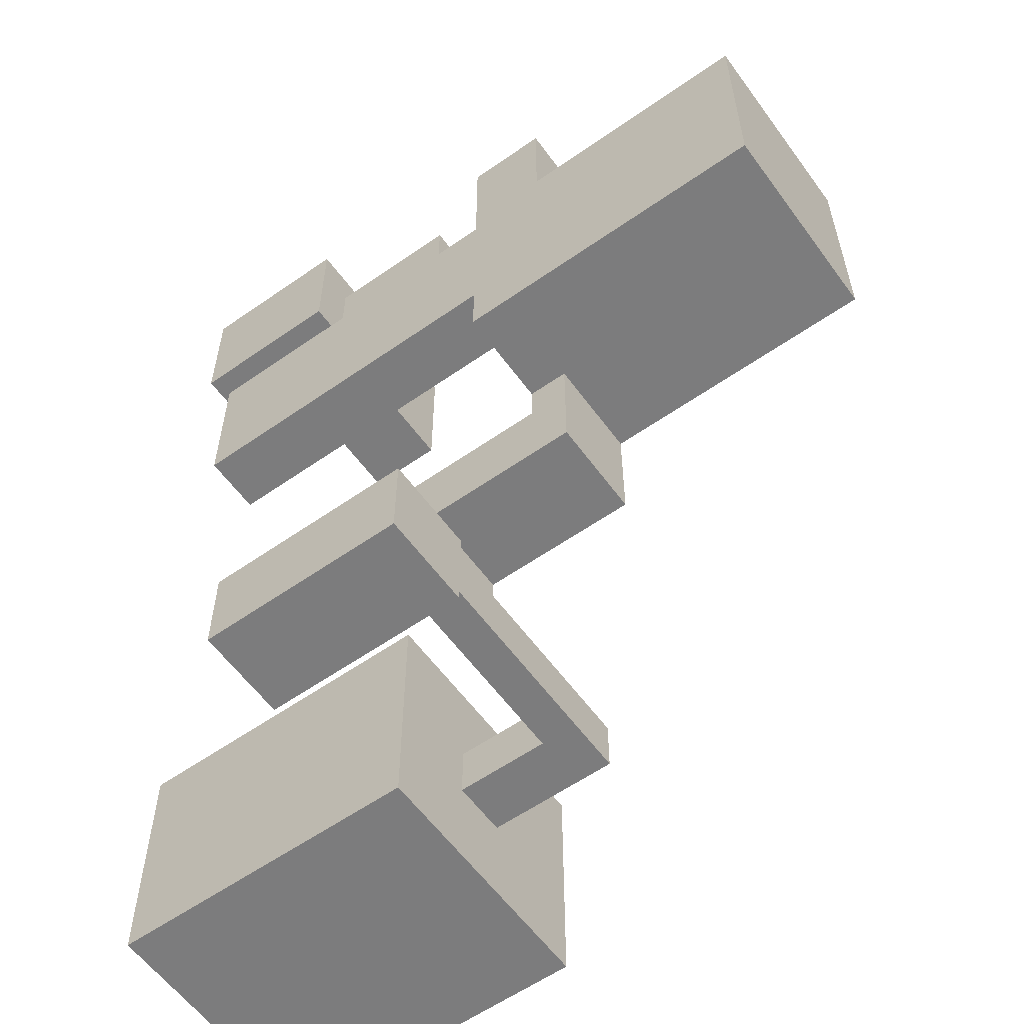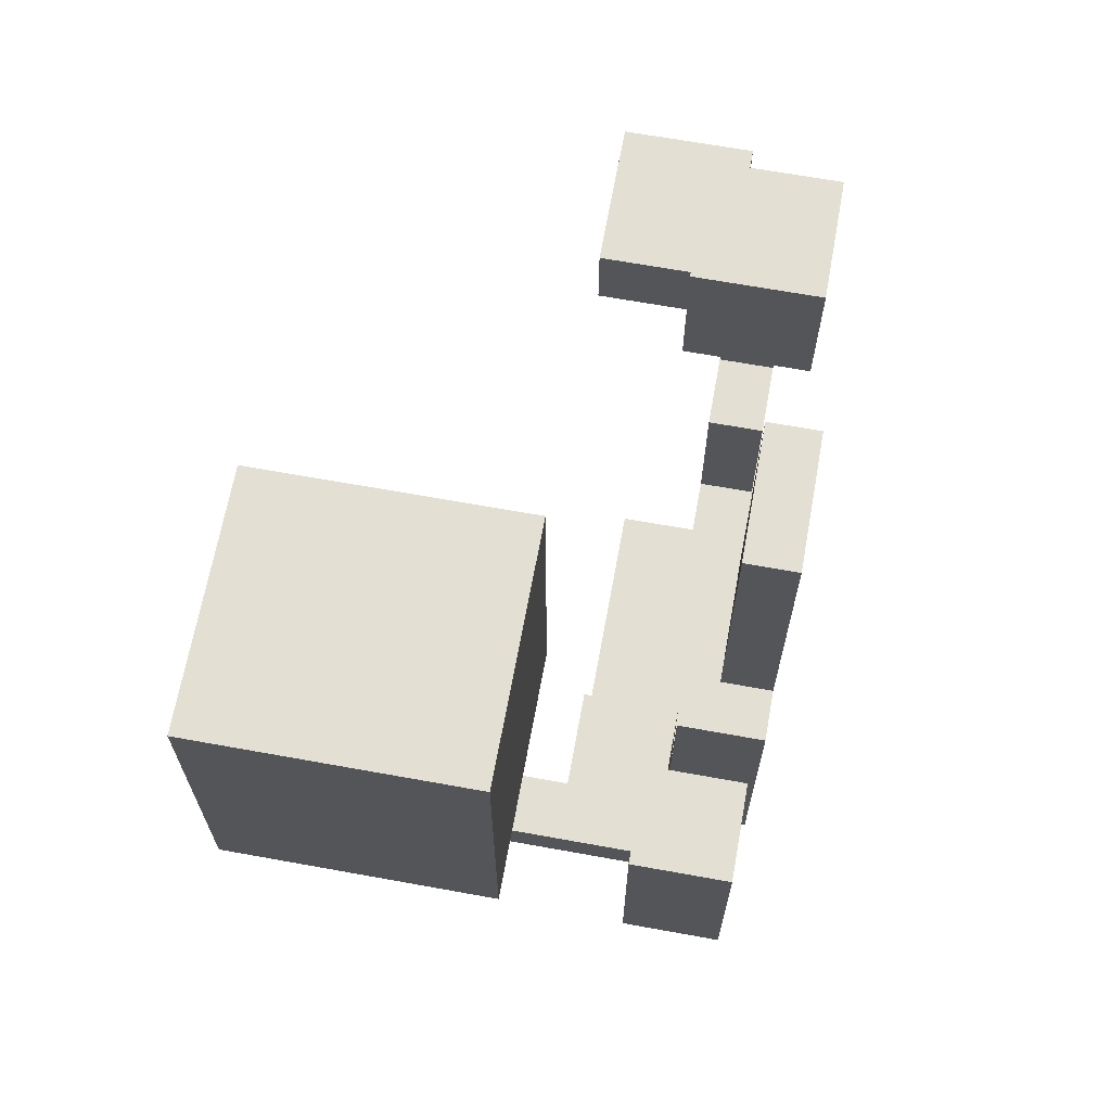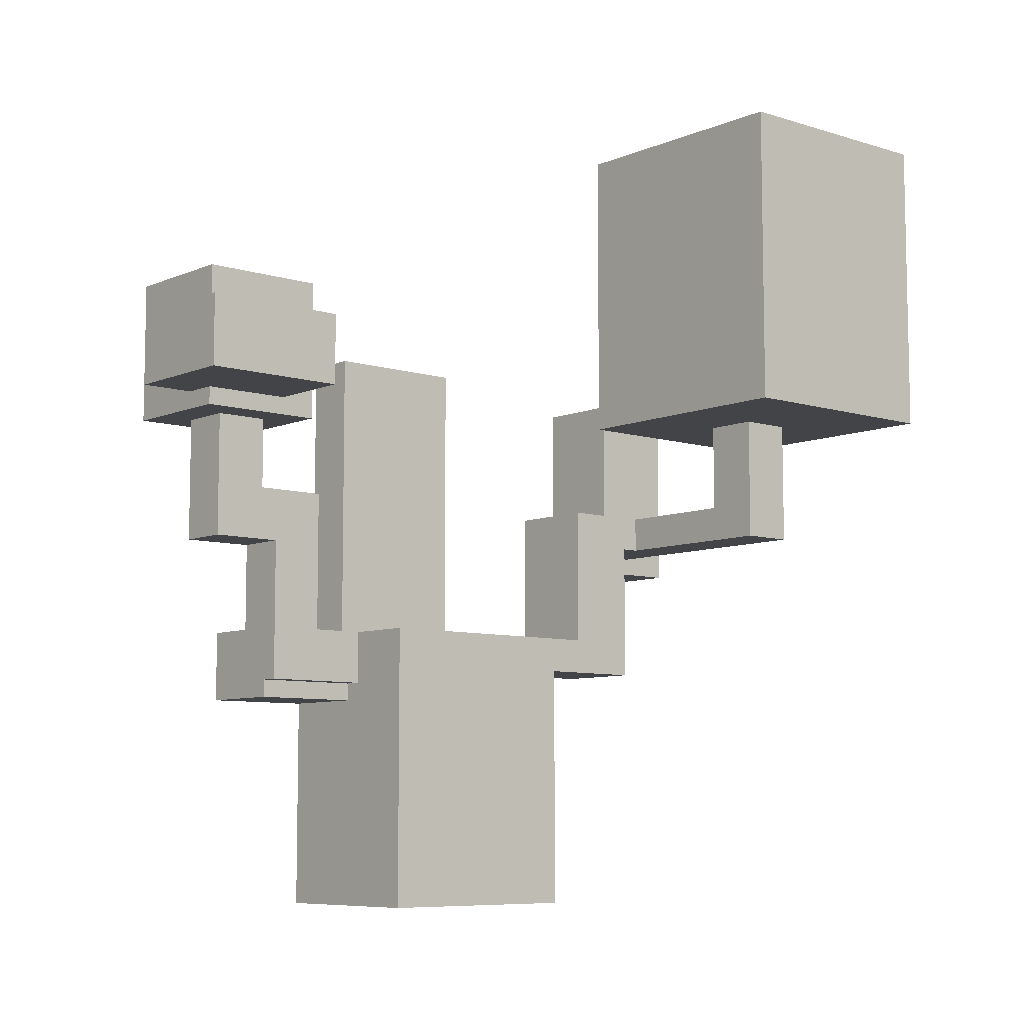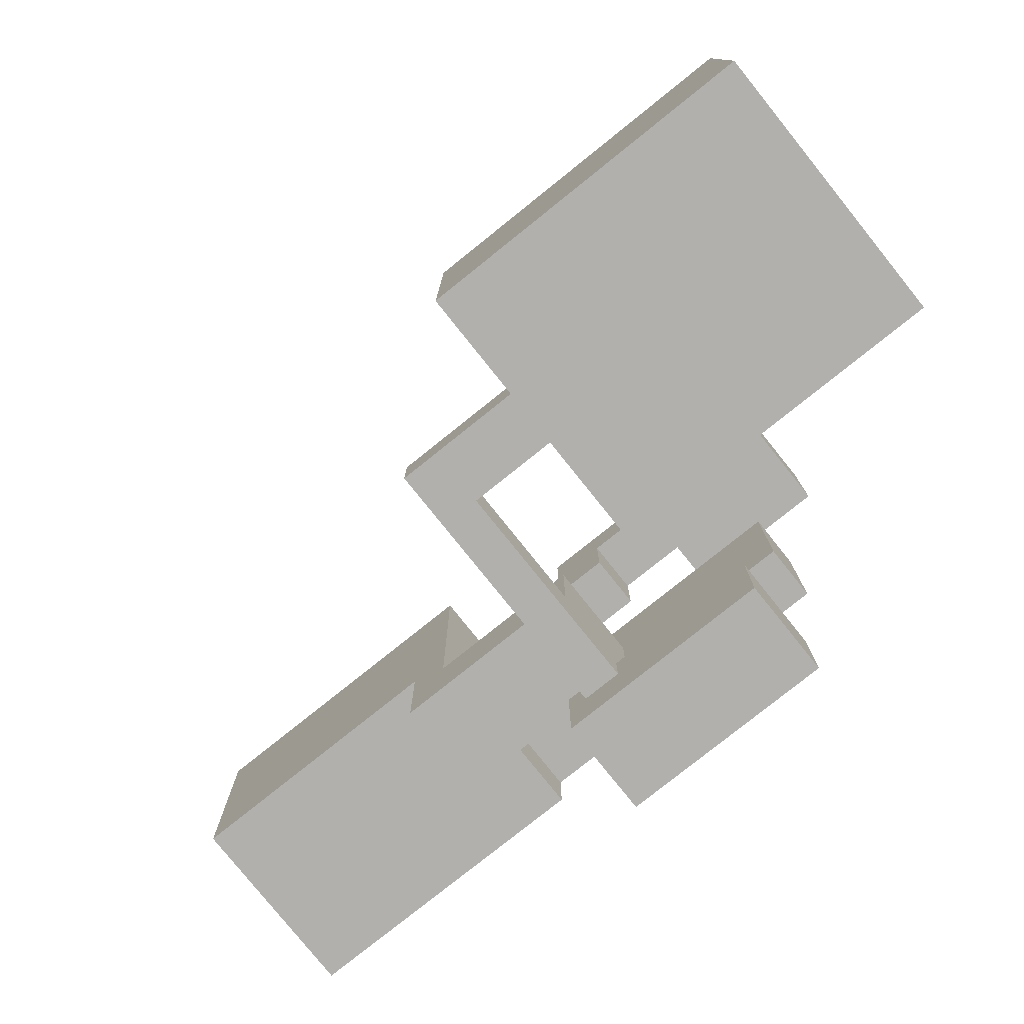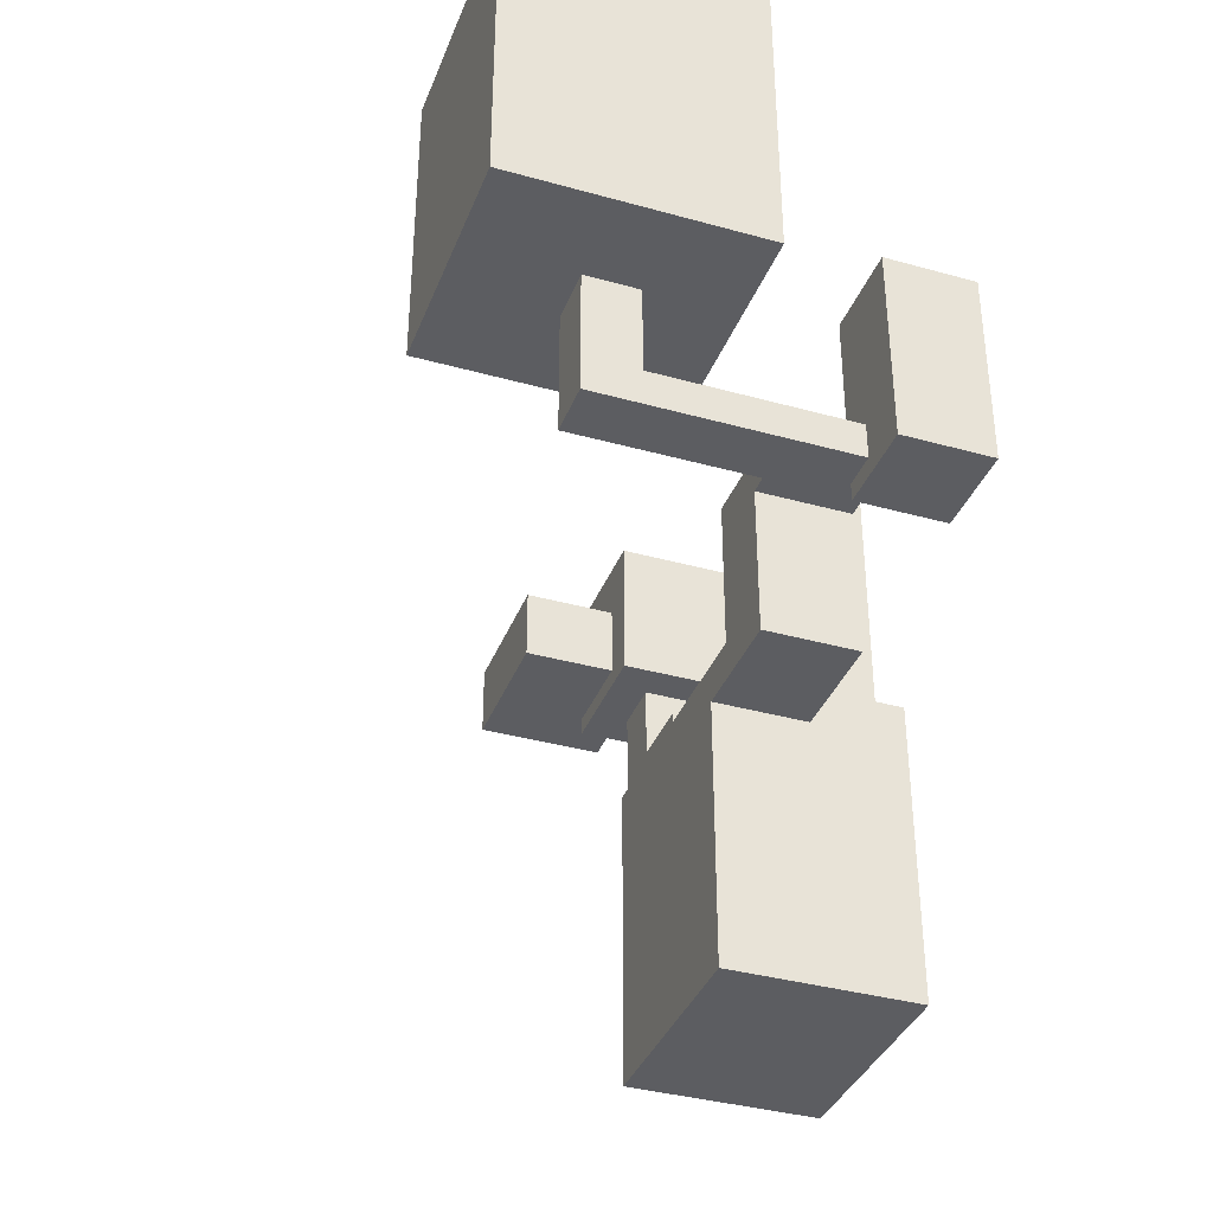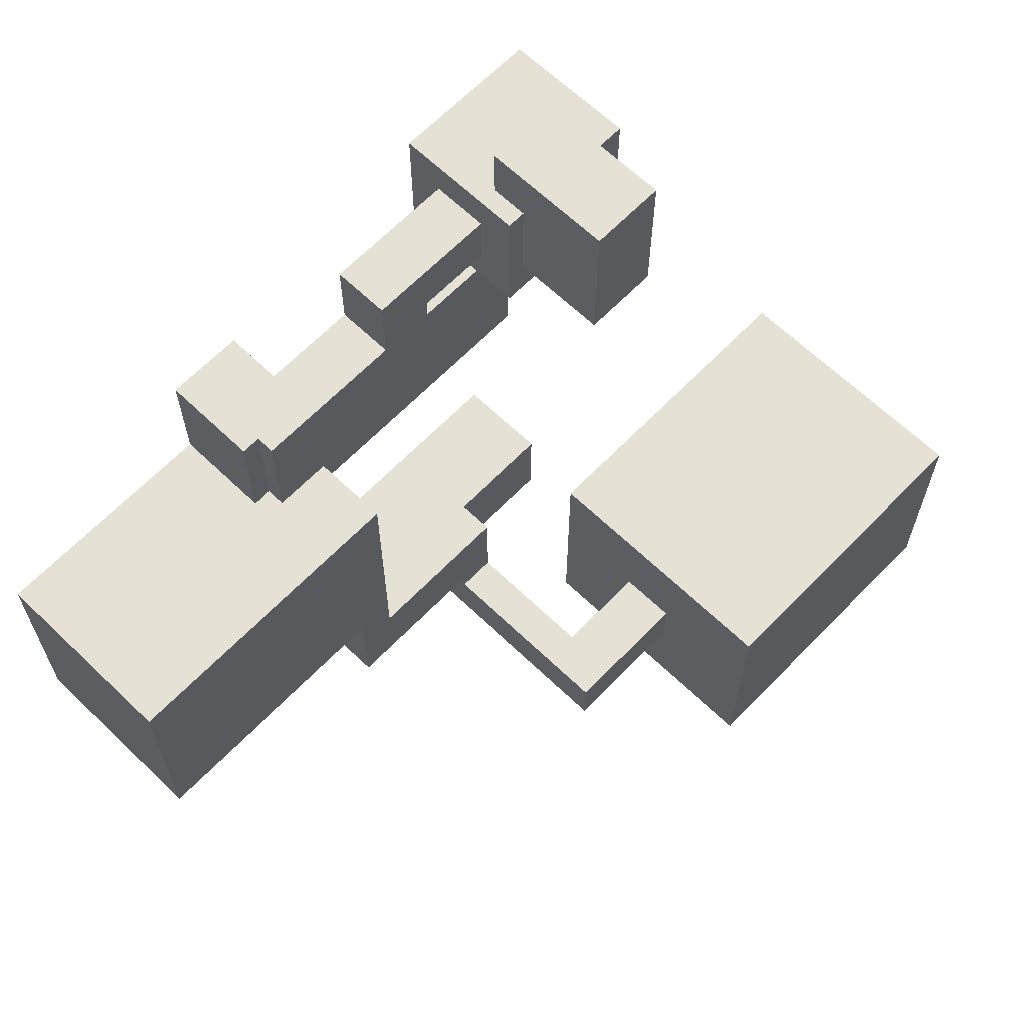
<metadata>
{"format":"obj","ext":"obj","renderer":"f3d","projection":"perspective","resolution":1024,"background":"white","views":[{"elev":-58.8,"azim":-54.2,"up":"+Z"},{"elev":66.6,"azim":-169.7,"up":"+Y"},{"elev":-7.9,"azim":49.3,"up":"+Y"},{"elev":-78.7,"azim":128.7,"up":"+Z"},{"elev":-36.9,"azim":160.2,"up":"+Y"},{"elev":64.6,"azim":44.0,"up":"+Z"}]}
</metadata>
<code>
v -6 0 5
v -6 0 -7
v -6 12 11
v -6 12 5
v -6 16 11
v -6 16 4
v -6 16 -4
v -6 16 -7
v -6 22 4
v -6 22 -4
v -6 25 4
v -6 25 -4
v -6 28 4
v -6 28 -4
v -6 30 4
v -6 30 -4
v -6 33 4
v -6 33 -4
v -5 21 -15
v -5 21 -20
v -5 28 17
v -5 28 10
v -5 28 -15
v -5 28 -20
v -5 31 -15
v -5 31 -20
v -5 32 17
v -5 32 10
v -5 32 -15
v -5 32 -20
v -5 36 17
v -5 36 10
v -3 16 11
v -3 16 8
v -3 21 15
v -3 21 11
v -3 24 12
v -3 24 8
v -3 28 15
v -3 28 12
v -1 14 -7
v -1 14 -13
v -1 16 -7
v -1 16 -9
v -1 22 -13
v -1 22 -15
v -1 24 -9
v -1 24 -15
v 0 29 20
v 0 29 17
v 0 31 20
v 0 31 17
v 0 32 17
v 0 33 20
v 0 33 17
v 6 29 -9
v 6 29 -22
v 6 38 -9
v 6 38 -22
v 6 45 -9
v 6 45 -22
v 6 46 -9
v 6 46 -22
v 11 24 -14
v 11 24 -17
v 11 29 -14
v 11 29 -17
v -3 16 4
v -3 16 -4
v -3 22 4
v -3 22 -4
v -3 25 4
v -3 25 -4
v -3 28 4
v -3 28 -4
v -3 30 4
v -3 30 -4
v -3 33 4
v -3 33 -4
v -1 12 11
v -1 12 5
v -1 13 11
v -1 13 5
v 0 13 11
v 0 13 5
v 0 16 8
v 0 16 5
v 0 21 15
v 0 21 11
v 0 21 -15
v 0 21 -20
v 0 22 -15
v 0 22 -17
v 0 24 12
v 0 24 8
v 0 24 -15
v 0 24 -17
v 0 28 15
v 0 28 12
v 0 28 -15
v 0 28 -20
v 0 31 -15
v 0 31 -20
v 0 32 -15
v 0 32 -20
v 2 28 17
v 2 28 10
v 2 29 17
v 2 29 12
v 2 32 12
v 2 32 10
v 2 33 17
v 2 33 12
v 2 36 17
v 2 36 10
v 4 0 5
v 4 0 -7
v 4 14 -7
v 4 14 -13
v 4 16 5
v 4 16 -9
v 4 22 -13
v 4 22 -14
v 4 24 -9
v 4 24 -14
v 7 29 20
v 7 29 12
v 7 31 20
v 7 31 12
v 7 33 20
v 7 33 12
v 14 22 -14
v 14 22 -17
v 14 29 -14
v 14 29 -17
v 20 29 -9
v 20 29 -22
v 20 38 -9
v 20 38 -22
v 20 45 -9
v 20 45 -22
v 20 46 -9
v 20 46 -22
v 0 29 20
v 0 31 20
v 0 33 20
v 7 29 20
v 7 31 20
v 7 33 20
v -5 28 17
v -5 32 17
v -5 36 17
v 0 29 17
v 0 31 17
v 0 32 17
v 0 33 17
v 2 28 17
v 2 29 17
v 2 33 17
v 2 36 17
v -3 21 15
v -3 28 15
v 0 21 15
v 0 28 15
v -6 12 11
v -6 16 11
v -3 16 11
v -3 21 11
v -1 12 11
v -1 13 11
v 0 13 11
v 0 21 11
v -6 0 5
v -6 12 5
v -1 12 5
v -1 13 5
v 0 13 5
v 0 16 5
v 4 0 5
v 4 16 5
v -6 16 4
v -6 22 4
v -6 25 4
v -6 28 4
v -6 30 4
v -6 33 4
v -3 16 4
v -3 22 4
v -3 25 4
v -3 28 4
v -3 30 4
v -3 33 4
v -1 16 -9
v -1 24 -9
v 4 16 -9
v 4 24 -9
v 6 29 -9
v 6 38 -9
v 6 45 -9
v 6 46 -9
v 20 29 -9
v 20 38 -9
v 20 45 -9
v 20 46 -9
v 4 22 -14
v 4 24 -14
v 11 24 -14
v 11 29 -14
v 14 22 -14
v 14 29 -14
v -5 21 -15
v -5 28 -15
v -5 31 -15
v -5 32 -15
v -1 22 -15
v -1 24 -15
v 0 21 -15
v 0 22 -15
v 0 24 -15
v 0 28 -15
v 0 31 -15
v 0 32 -15
v -3 24 12
v -3 28 12
v 0 24 12
v 0 28 12
v 2 29 12
v 2 32 12
v 2 33 12
v 3 31 12
v 3 32 12
v 7 29 12
v 7 31 12
v 7 33 12
v -5 28 10
v -5 32 10
v -5 36 10
v 2 28 10
v 2 32 10
v 2 36 10
v -3 16 8
v -3 24 8
v 0 16 8
v 0 24 8
v -6 16 -4
v -6 22 -4
v -6 25 -4
v -6 28 -4
v -6 30 -4
v -6 33 -4
v -3 16 -4
v -3 22 -4
v -3 25 -4
v -3 28 -4
v -3 30 -4
v -3 33 -4
v -6 0 -7
v -6 16 -7
v -1 14 -7
v -1 16 -7
v 4 0 -7
v 4 14 -7
v -1 14 -13
v -1 22 -13
v 4 14 -13
v 4 22 -13
v 0 22 -17
v 0 24 -17
v 11 24 -17
v 11 29 -17
v 14 22 -17
v 14 29 -17
v -5 21 -20
v -5 28 -20
v -5 31 -20
v -5 32 -20
v 0 21 -20
v 0 28 -20
v 0 31 -20
v 0 32 -20
v 6 29 -22
v 6 38 -22
v 6 45 -22
v 6 46 -22
v 20 29 -22
v 20 38 -22
v 20 45 -22
v 20 46 -22
v -6 0 5
v 4 0 5
v -6 0 -7
v 4 0 -7
v -6 12 11
v -1 12 11
v -6 12 5
v -1 12 5
v -1 13 11
v 0 13 11
v -1 13 5
v 0 13 5
v -1 14 -7
v 4 14 -7
v -1 14 -13
v 4 14 -13
v -3 21 15
v 0 21 15
v -3 21 11
v 0 21 11
v -5 21 -15
v 0 21 -15
v -5 21 -20
v 0 21 -20
v -1 22 -13
v 4 22 -13
v 4 22 -14
v 14 22 -14
v -1 22 -15
v 0 22 -15
v 0 22 -17
v 14 22 -17
v -5 28 17
v 2 28 17
v -3 28 15
v 0 28 15
v -3 28 12
v 0 28 12
v -5 28 10
v 2 28 10
v 0 29 20
v 7 29 20
v 0 29 17
v 2 29 17
v 2 29 12
v 7 29 12
v 6 29 -9
v 20 29 -9
v 11 29 -14
v 14 29 -14
v 11 29 -17
v 14 29 -17
v 6 29 -22
v 20 29 -22
v -6 16 11
v -3 16 11
v -3 16 8
v 0 16 8
v 0 16 5
v 4 16 5
v -6 16 4
v -3 16 4
v -6 16 -4
v -3 16 -4
v -6 16 -7
v -1 16 -7
v -1 16 -9
v 4 16 -9
v -3 24 12
v 0 24 12
v -3 24 8
v 0 24 8
v -1 24 -9
v 4 24 -9
v 4 24 -14
v 11 24 -14
v -1 24 -15
v 0 24 -15
v 0 24 -17
v 11 24 -17
v -5 32 -15
v 0 32 -15
v -5 32 -20
v 0 32 -20
v 0 33 20
v 7 33 20
v 0 33 17
v 2 33 17
v 2 33 12
v 7 33 12
v -6 33 4
v -3 33 4
v -6 33 -4
v -3 33 -4
v -5 36 17
v 2 36 17
v -5 36 10
v 2 36 10
v 6 46 -9
v 20 46 -9
v 6 46 -22
v 20 46 -22
f 4 2 1
f 5 4 3
f 6 2 4
f 6 4 5
f 7 2 6
f 8 2 7
f 9 7 6
f 10 7 9
f 11 10 9
f 12 10 11
f 13 12 11
f 14 12 13
f 15 14 13
f 16 14 15
f 17 16 15
f 18 16 17
f 23 20 19
f 24 20 23
f 25 24 23
f 26 24 25
f 27 22 21
f 28 22 27
f 29 26 25
f 30 26 29
f 31 28 27
f 32 28 31
f 36 34 33
f 37 36 35
f 38 34 36
f 38 36 37
f 39 37 35
f 40 37 39
f 43 42 41
f 44 42 43
f 45 42 44
f 47 45 44
f 47 46 45
f 48 46 47
f 51 50 49
f 52 50 51
f 53 52 51
f 54 53 51
f 55 53 54
f 58 57 56
f 59 57 58
f 60 59 58
f 61 59 60
f 62 61 60
f 63 61 62
f 66 65 64
f 67 65 66
f 68 69 70
f 70 69 71
f 70 71 72
f 72 71 73
f 72 73 74
f 74 73 75
f 74 75 76
f 76 75 77
f 76 77 78
f 78 77 79
f 80 81 82
f 82 81 83
f 84 85 86
f 86 85 87
f 84 86 89
f 90 91 92
f 92 91 93
f 88 89 94
f 89 86 95
f 94 89 95
f 93 91 97
f 88 94 98
f 98 94 99
f 96 97 100
f 97 91 101
f 100 97 101
f 100 101 102
f 102 101 103
f 102 103 104
f 104 103 105
f 106 107 108
f 108 107 109
f 109 107 110
f 110 107 111
f 110 111 113
f 112 113 114
f 113 111 115
f 114 113 115
f 116 117 118
f 116 118 120
f 118 119 120
f 120 119 121
f 121 119 122
f 121 122 124
f 122 123 124
f 124 123 125
f 126 127 128
f 128 127 129
f 128 129 130
f 130 129 131
f 132 133 134
f 134 133 135
f 136 137 138
f 138 137 139
f 138 139 140
f 140 139 141
f 140 141 142
f 142 141 143
f 147 145 144
f 148 146 145
f 148 145 147
f 149 146 148
f 153 151 150
f 154 151 153
f 155 152 151
f 155 151 154
f 156 152 155
f 157 153 150
f 158 153 157
f 159 152 156
f 160 152 159
f 163 162 161
f 164 162 163
f 167 166 165
f 169 167 165
f 169 168 167
f 170 168 169
f 171 168 170
f 172 168 171
f 175 174 173
f 177 176 175
f 179 175 173
f 179 178 177
f 179 177 175
f 180 178 179
f 187 182 181
f 188 183 182
f 188 182 187
f 189 184 183
f 189 183 188
f 190 185 184
f 190 184 189
f 191 186 185
f 191 185 190
f 192 186 191
f 195 194 193
f 196 194 195
f 201 198 197
f 202 199 198
f 202 198 201
f 203 200 199
f 203 199 202
f 204 200 203
f 207 206 205
f 209 207 205
f 209 208 207
f 210 208 209
f 215 212 211
f 216 212 215
f 217 215 211
f 218 215 217
f 219 212 216
f 220 213 212
f 220 212 219
f 221 214 213
f 221 213 220
f 222 214 221
f 223 224 225
f 225 224 226
f 227 228 230
f 228 229 231
f 230 228 231
f 227 230 232
f 230 231 233
f 232 230 233
f 231 229 234
f 233 231 234
f 235 236 238
f 236 237 239
f 238 236 239
f 239 237 240
f 241 242 243
f 243 242 244
f 245 246 251
f 246 247 252
f 251 246 252
f 247 248 253
f 252 247 253
f 248 249 254
f 253 248 254
f 249 250 255
f 254 249 255
f 255 250 256
f 257 258 259
f 259 258 260
f 257 259 261
f 261 259 262
f 263 264 265
f 265 264 266
f 267 268 269
f 267 269 271
f 269 270 271
f 271 270 272
f 273 274 277
f 274 275 278
f 277 274 278
f 275 276 279
f 278 275 279
f 279 276 280
f 281 282 285
f 282 283 286
f 285 282 286
f 283 284 287
f 286 283 287
f 287 284 288
f 291 290 289
f 292 290 291
f 295 294 293
f 296 294 295
f 299 298 297
f 300 298 299
f 303 302 301
f 304 302 303
f 307 306 305
f 308 306 307
f 311 310 309
f 312 310 311
f 315 314 313
f 317 315 313
f 317 316 315
f 318 316 317
f 319 316 318
f 320 316 319
f 323 322 321
f 324 322 323
f 325 323 321
f 326 322 324
f 327 325 321
f 327 326 325
f 328 322 326
f 328 326 327
f 331 330 329
f 332 330 331
f 333 330 332
f 334 330 333
f 337 336 335
f 338 336 337
f 339 337 335
f 340 336 338
f 341 339 335
f 341 340 339
f 342 336 340
f 342 340 341
f 343 344 345
f 345 346 347
f 343 345 349
f 347 348 349
f 345 347 349
f 349 348 350
f 350 348 352
f 351 352 353
f 352 348 354
f 353 352 354
f 354 348 355
f 355 348 356
f 357 358 359
f 359 358 360
f 361 362 363
f 361 363 365
f 363 364 365
f 365 364 366
f 366 364 367
f 367 364 368
f 369 370 371
f 371 370 372
f 373 374 375
f 375 374 376
f 376 374 377
f 377 374 378
f 379 380 381
f 381 380 382
f 383 384 385
f 385 384 386
f 387 388 389
f 389 388 390

</code>
